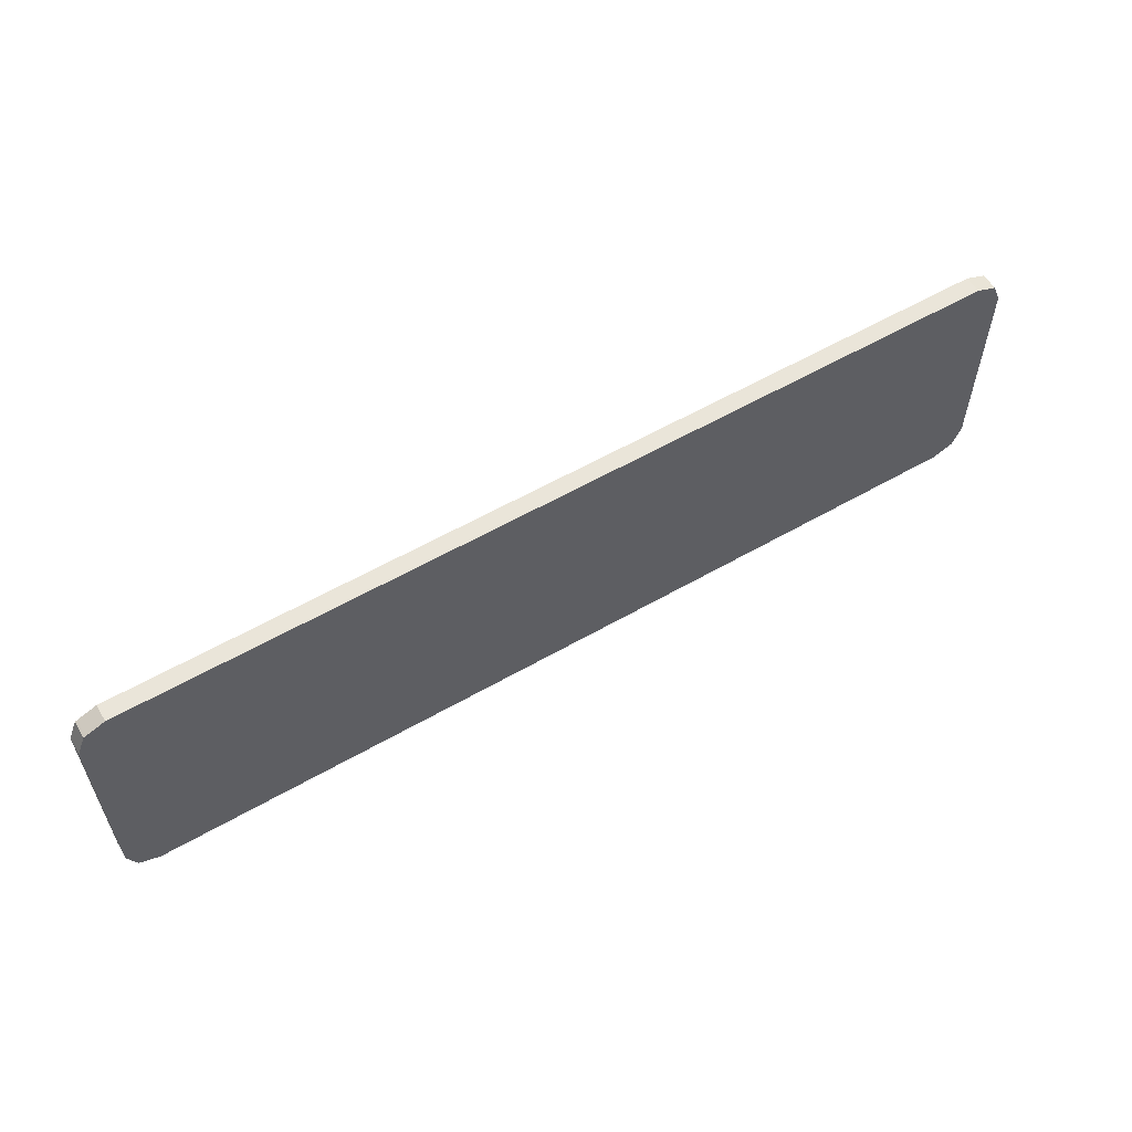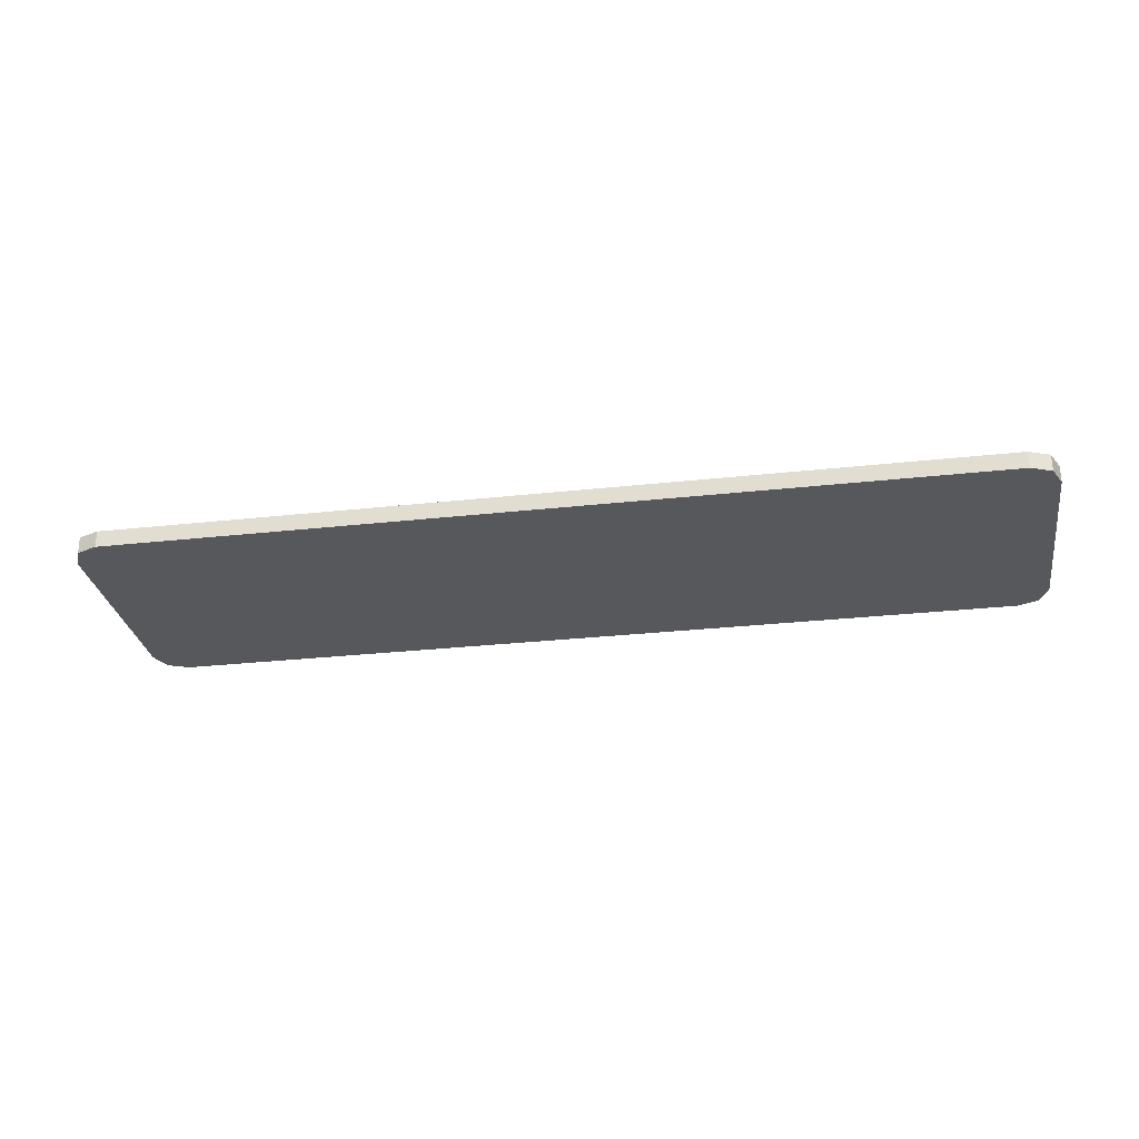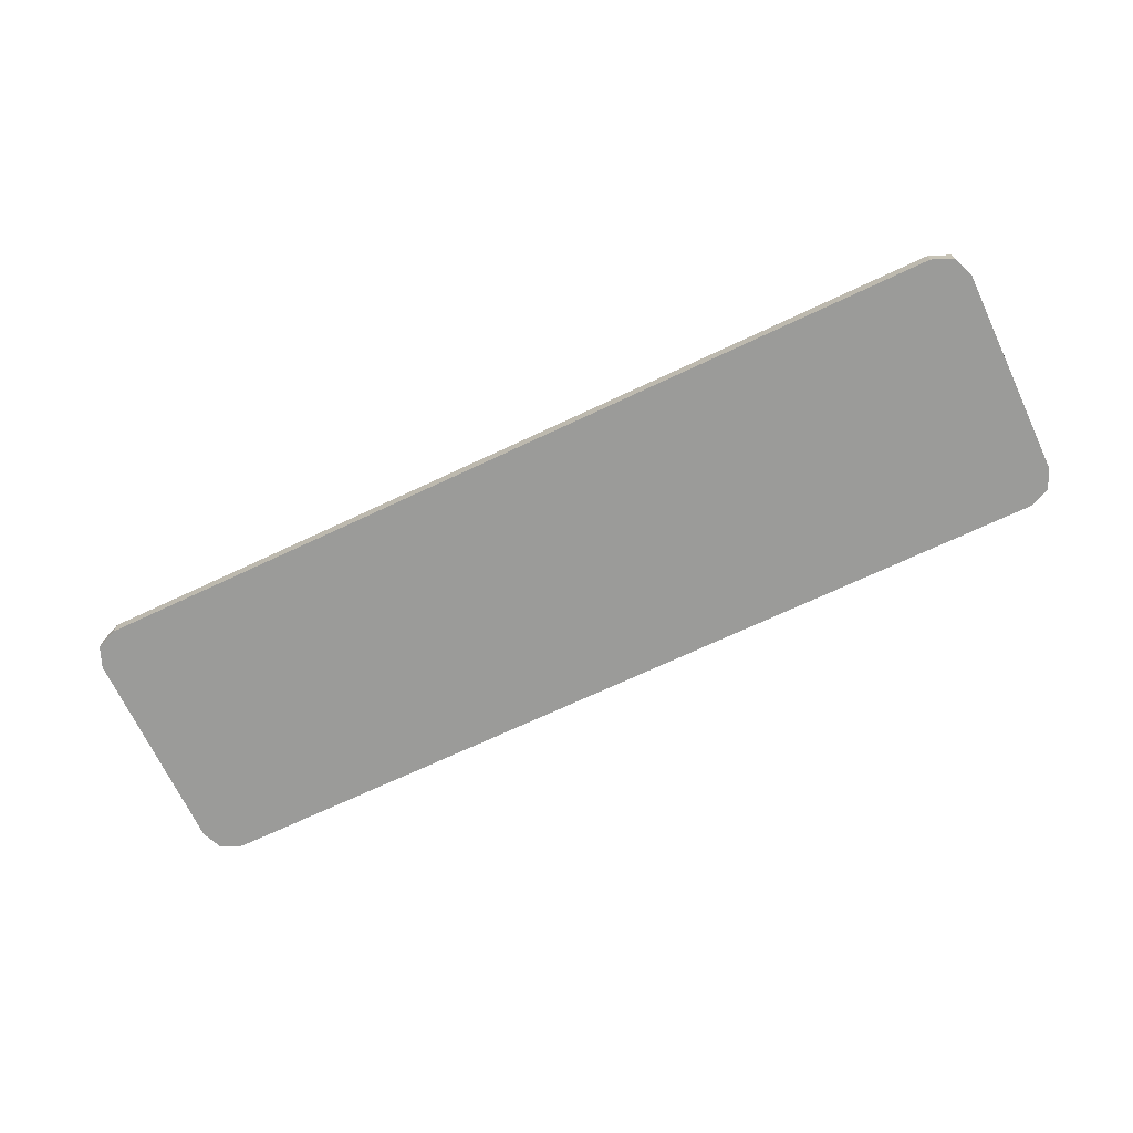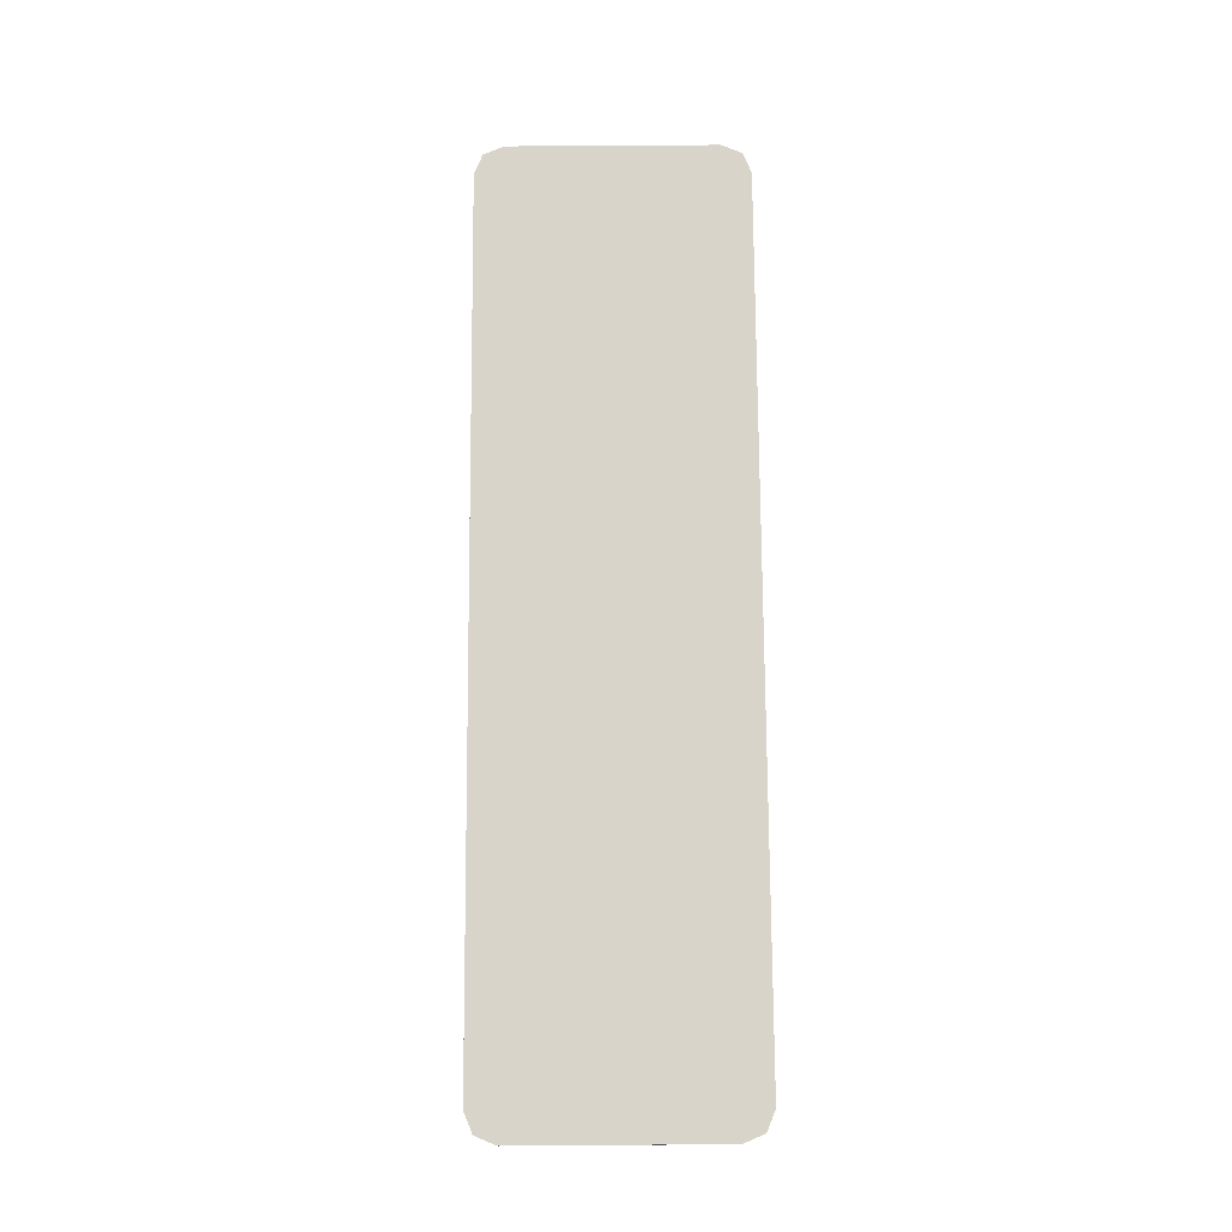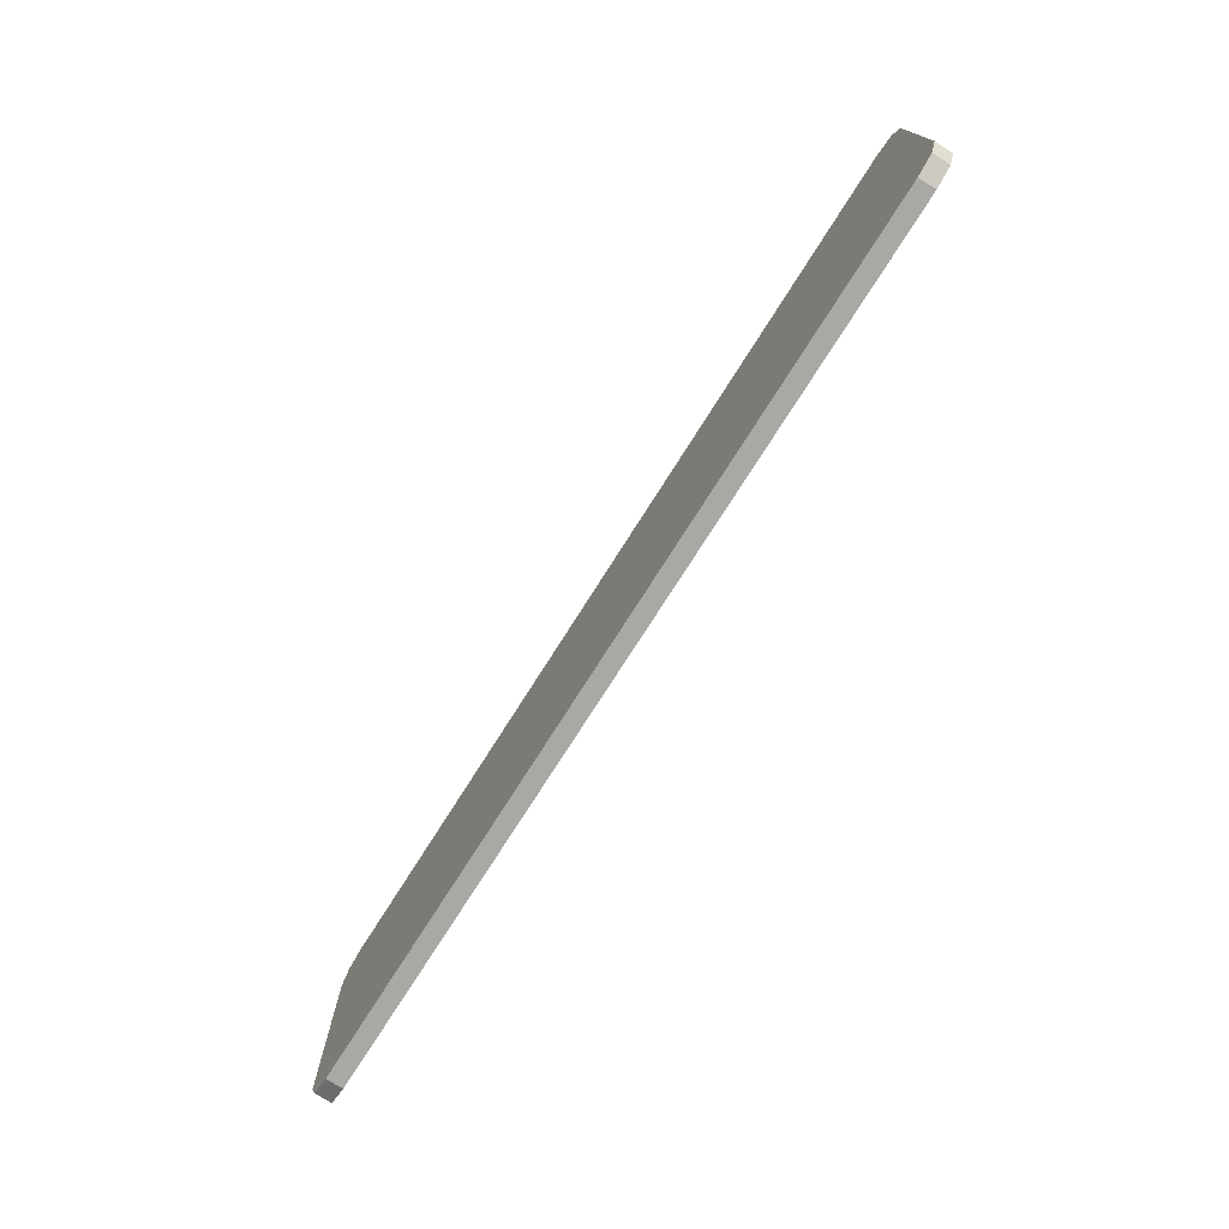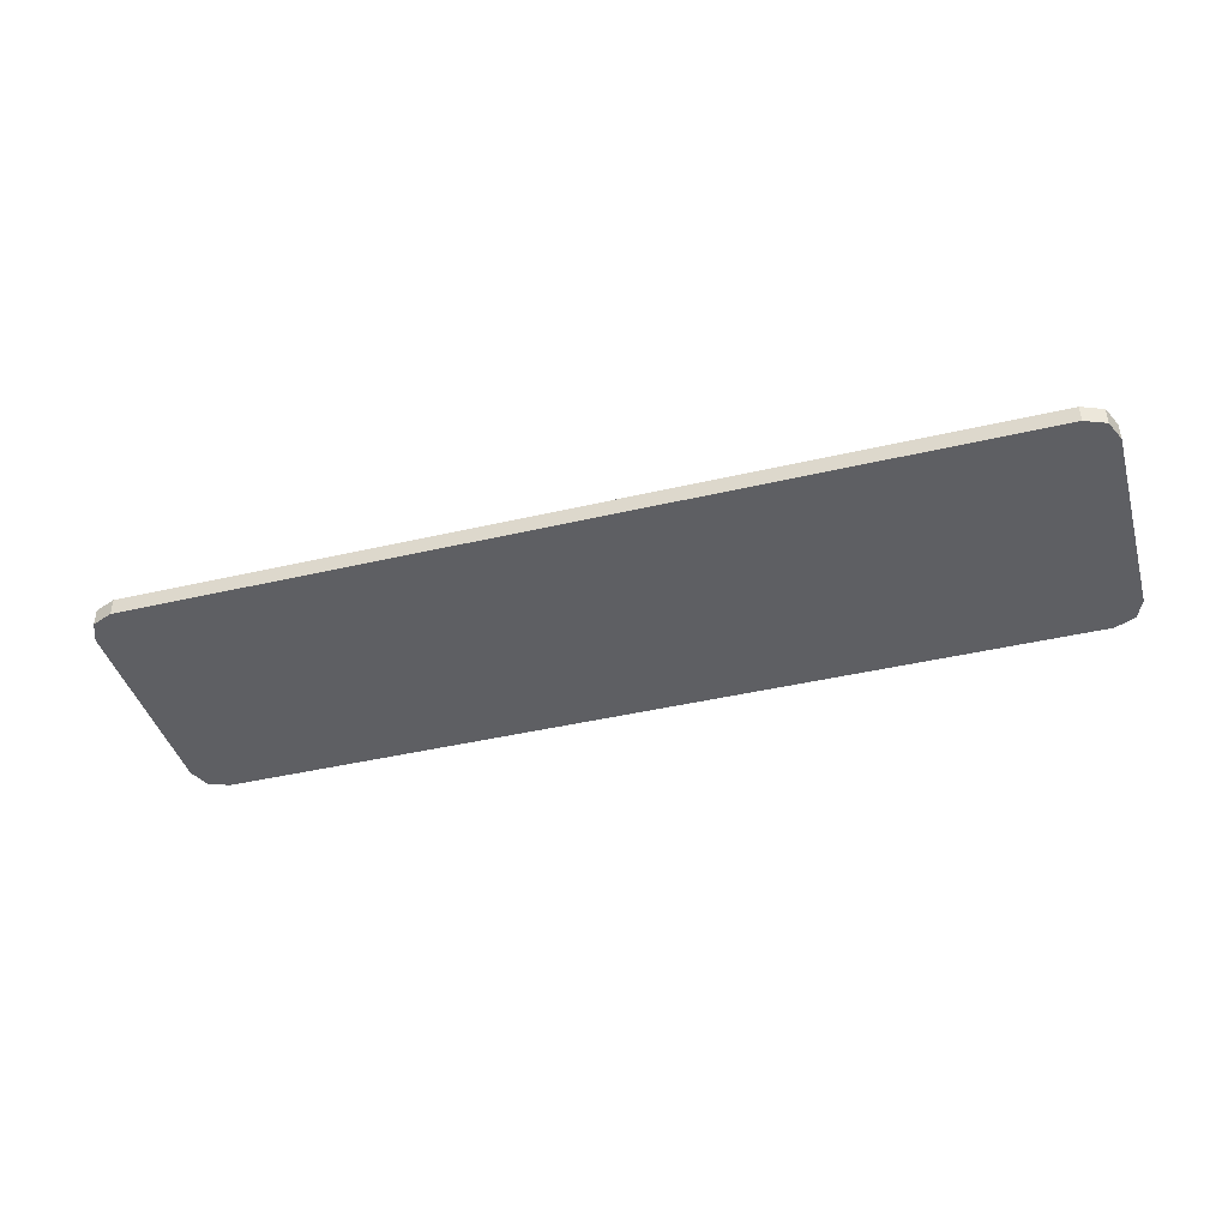
<metadata>
{"format":"obj","ext":"obj","renderer":"f3d","projection":"perspective","resolution":1024,"background":"white","views":[{"elev":58.1,"azim":149.3,"up":"+Z"},{"elev":-28.8,"azim":-170.6,"up":"+Y"},{"elev":-69.6,"azim":-154.7,"up":"+Y"},{"elev":75.3,"azim":89.6,"up":"+Y"},{"elev":-74.9,"azim":57.7,"up":"+Z"},{"elev":-41.8,"azim":15.8,"up":"+Y"}]}
</metadata>
<code>
v -0.6398 0.01172 0.1427
v -0.628 0.01172 0.1712
v -0.5994 0.01172 0.1831
v 0.6398 0.01172 0.1427
v 0.5994 0.01172 0.1831
v 0.628 0.01172 0.1712
v 0.5994 0.01172 -0.1831
v 0.6398 0.01172 -0.1427
v 0.628 0.01172 -0.1712
v -0.6398 0.01172 -0.1427
v -0.5994 0.01172 -0.1831
v -0.628 0.01172 -0.1712
v -0.5753 0.01172 0.1581
v -0.6144 0.01172 0.1232
v 0.5753 0.01172 0.1581
v 0.6144 0.01172 0.1232
v 0.6144 0.01172 -0.1232
v 0.5753 0.01172 -0.1581
v -0.5753 0.01172 -0.1581
v -0.6144 0.01172 -0.1232
v -0.6029 0.01172 0.1478
v 0.6029 0.01172 0.1478
v 0.6029 0.01172 -0.1478
v -0.6029 0.01172 -0.1478
v -0.549 0.01172 0.1378
v -0.5865 0.01172 0.1074
v 0.549 0.01172 0.1378
v 0.5865 0.01172 0.1074
v 0.5865 0.01172 -0.1074
v 0.549 0.01172 -0.1378
v -0.549 0.01172 -0.1378
v -0.5865 0.01172 -0.1074
v -0.5755 0.01172 0.1289
v 0.5755 0.01172 0.1289
v 0.5755 0.01172 -0.1289
v -0.5755 0.01172 -0.1289
v -0.6398 -0.01172 0.1427
v -0.6398 -0.01172 -0.1427
v -0.5994 -0.01172 0.1831
v 0.5994 -0.01172 0.1831
v 0.6398 -0.01172 0.1427
v 0.6398 -0.01172 -0.1427
v -0.5994 -0.01172 -0.1831
v 0.5994 -0.01172 -0.1831
v -0.628 -0.01172 0.1712
v 0.628 -0.01172 0.1712
v 0.628 -0.01172 -0.1712
v -0.628 -0.01172 -0.1712
v 0 -0.01172 -1e-06
f 25 27 26
f 26 27 32
f 27 28 32
f 30 31 29
f 31 32 29
f 28 29 32
f 26 33 25
f 28 27 34
f 30 29 35
f 32 31 36
f 3 5 15 13
f 4 8 17 16
f 7 11 19 18
f 10 1 14 20
f 1 2 21 14
f 2 3 13 21
f 5 6 22 15
f 6 4 16 22
f 8 9 23 17
f 9 7 18 23
f 11 12 24 19
f 12 10 20 24
f 13 15 27 25
f 16 17 29 28
f 18 19 31 30
f 20 14 26 32
f 14 21 33 26
f 21 13 25 33
f 15 22 34 27
f 22 16 28 34
f 17 23 35 29
f 23 18 30 35
f 19 24 36 31
f 24 20 32 36
f 1 10 38 37
f 5 3 39 40
f 8 4 41 42
f 11 7 44 43
f 2 1 37 45
f 3 2 45 39
f 6 5 40 46
f 4 6 46 41
f 9 8 42 47
f 7 9 47 44
f 12 11 43 48
f 10 12 48 38
f 37 38 49
f 40 39 49
f 42 41 49
f 43 44 49
f 45 37 49
f 39 45 49
f 46 40 49
f 41 46 49
f 47 42 49
f 44 47 49
f 48 43 49
f 38 48 49

</code>
